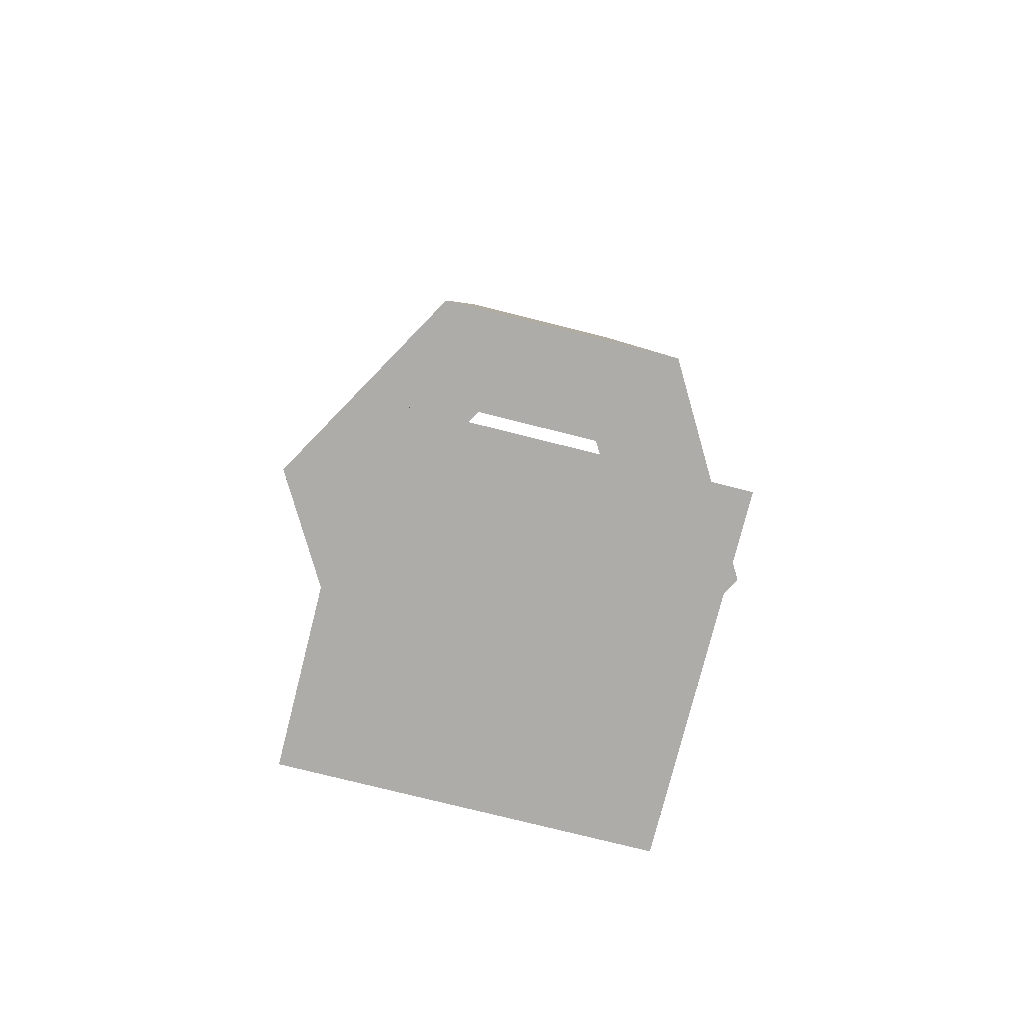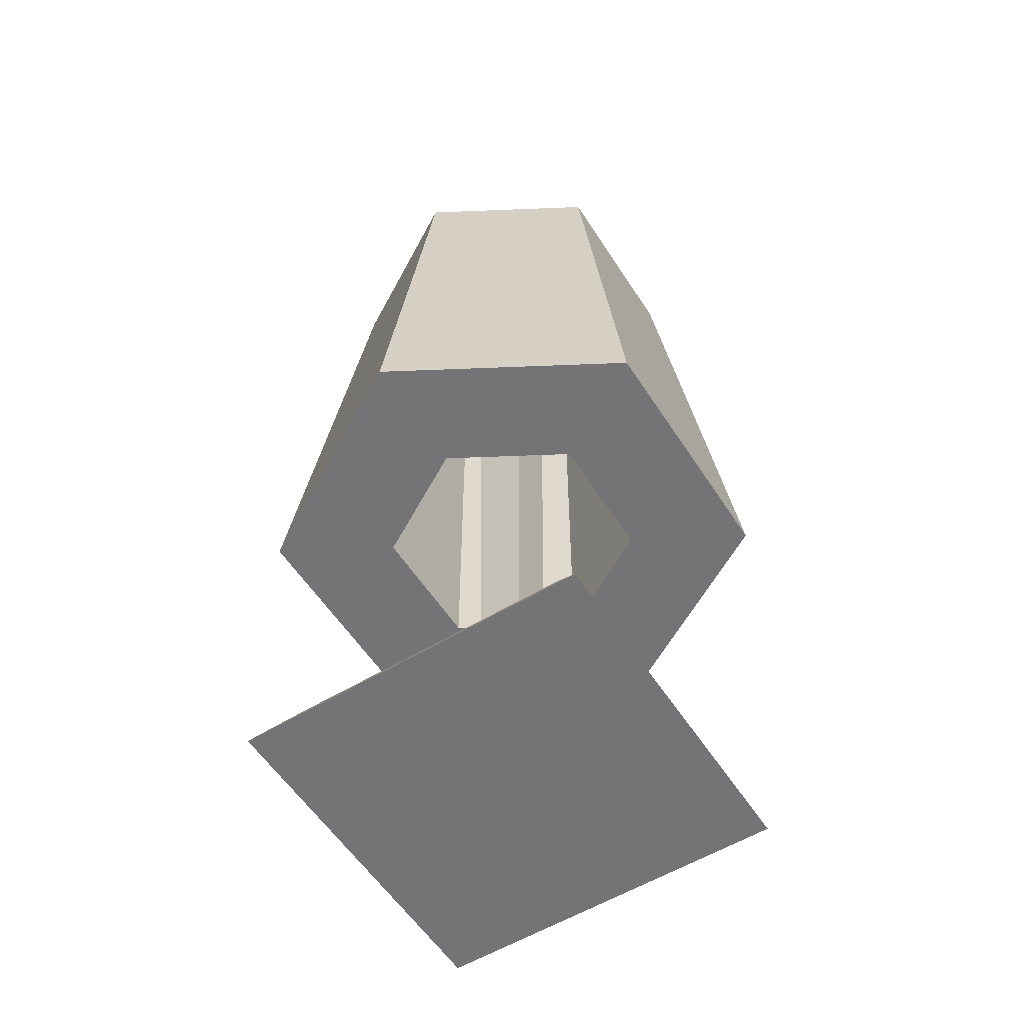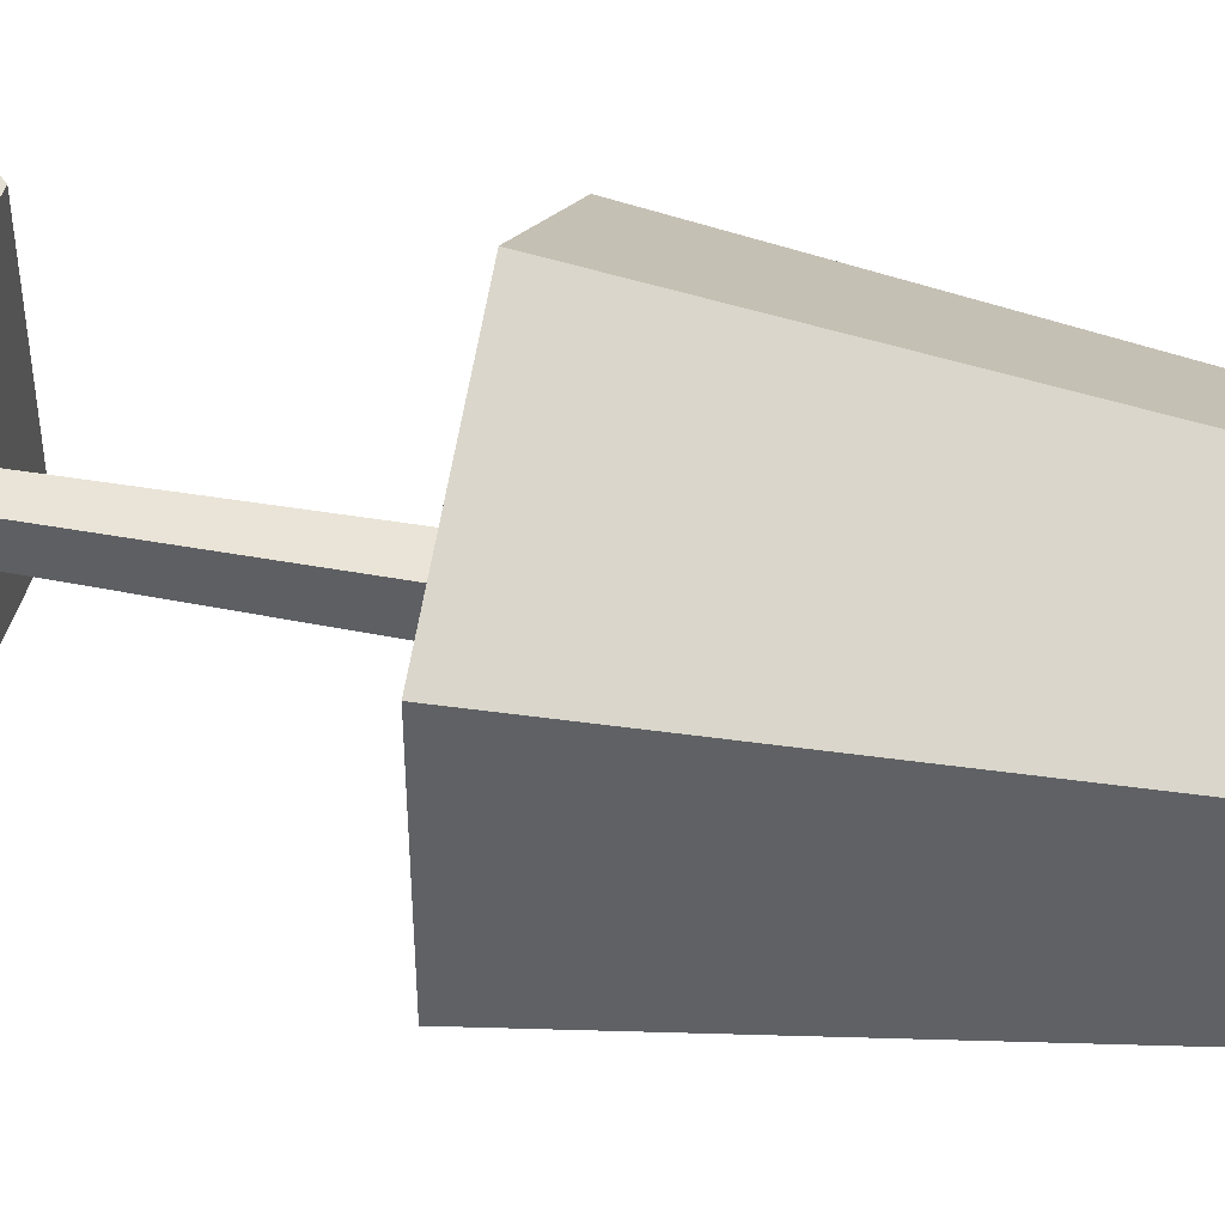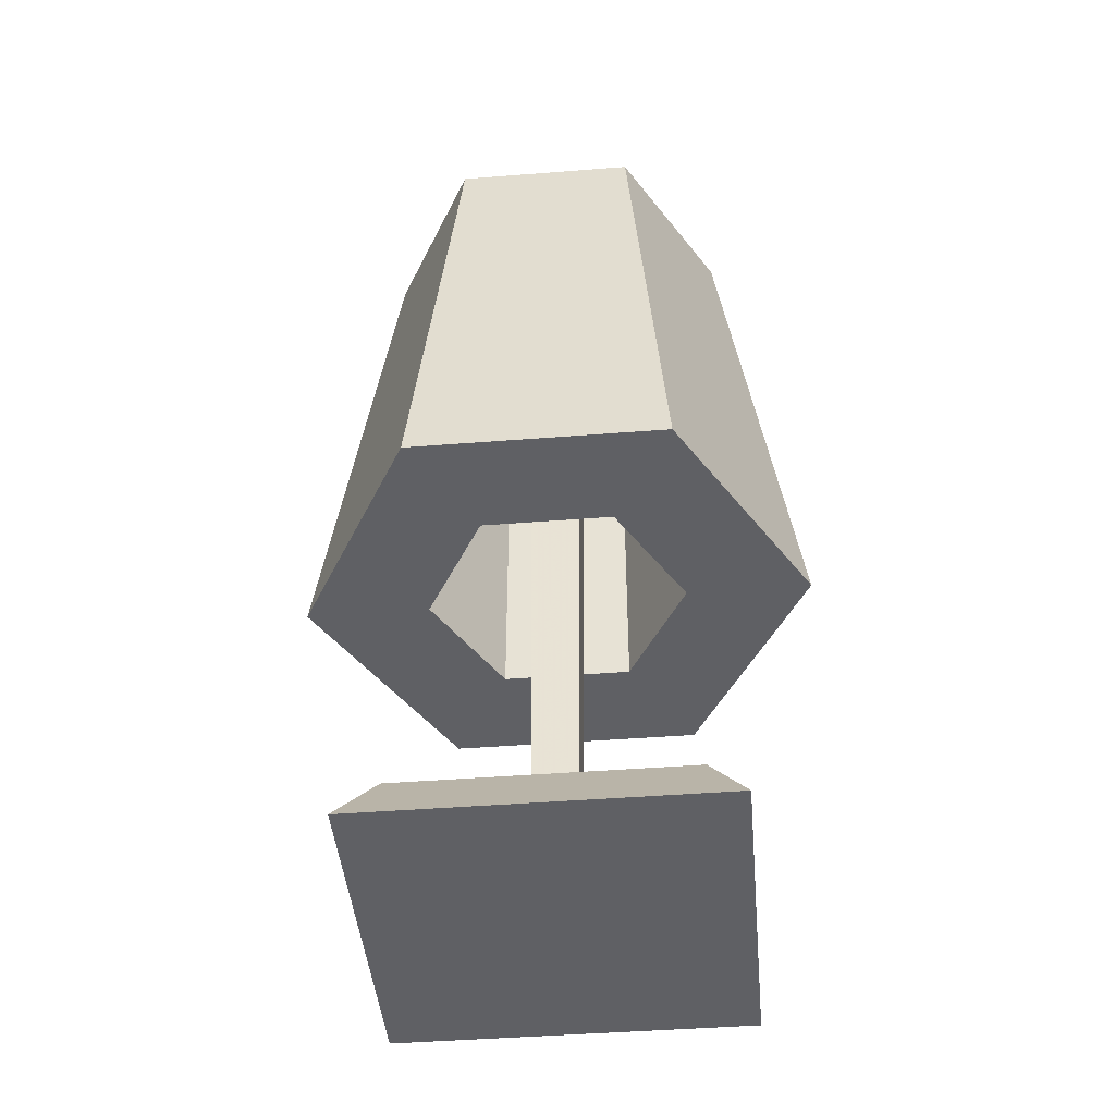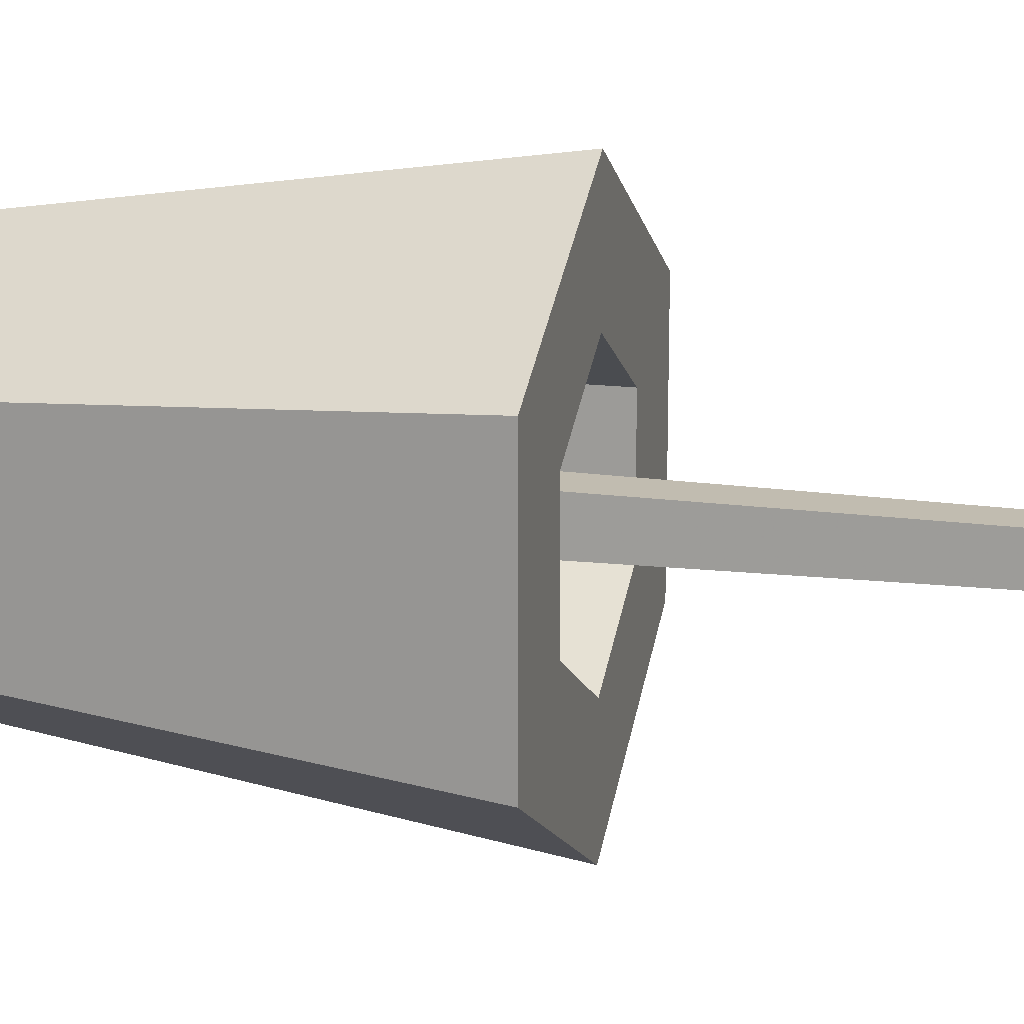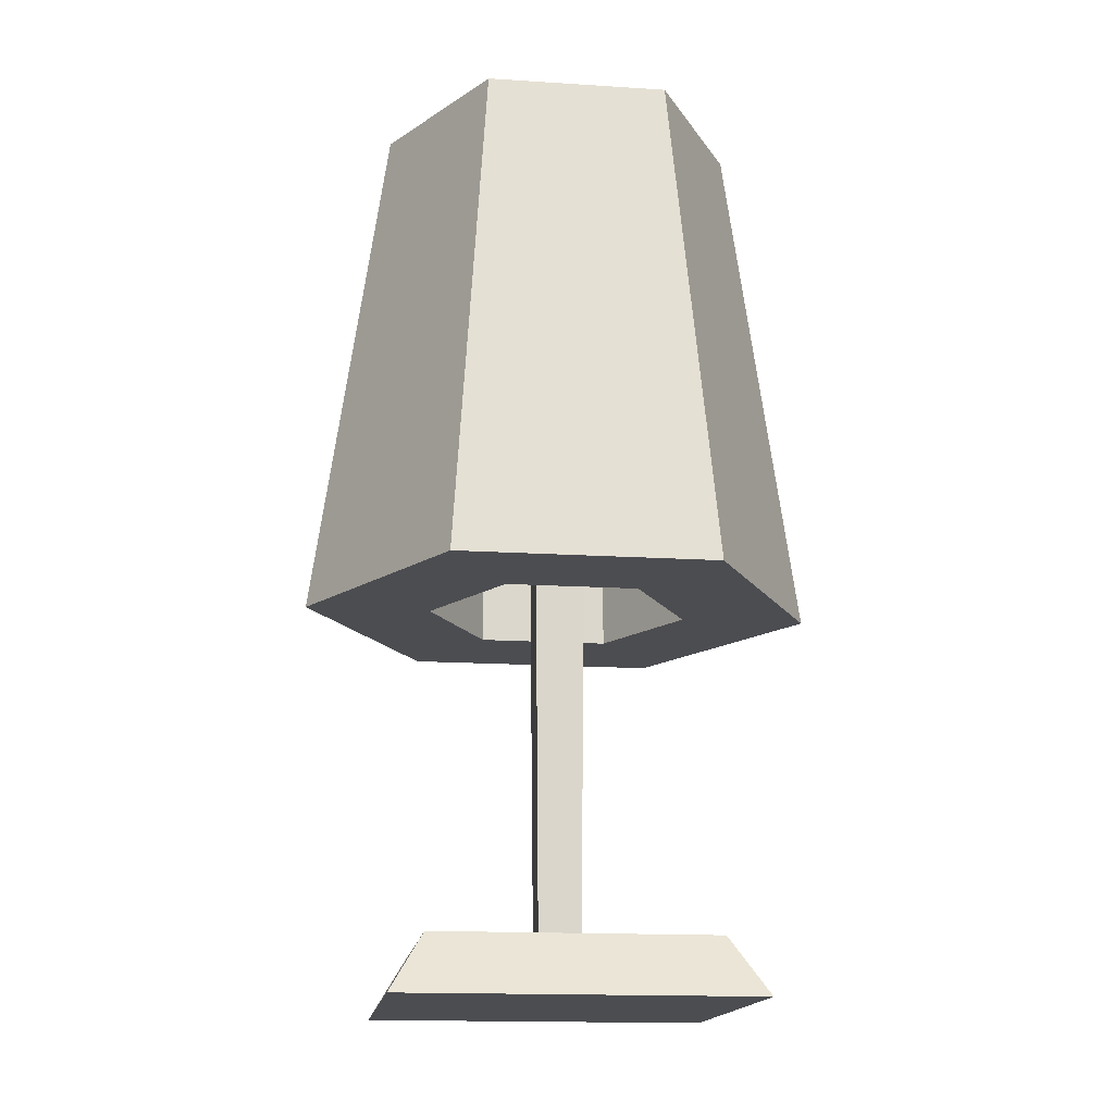
<metadata>
{"format":"obj","ext":"obj","renderer":"f3d","projection":"perspective","resolution":1024,"background":"white","views":[{"elev":-76.6,"azim":75.9,"up":"+Y"},{"elev":-56.3,"azim":32.4,"up":"+Y"},{"elev":43.2,"azim":102.5,"up":"+Z"},{"elev":-44.9,"azim":95.2,"up":"+Y"},{"elev":16.2,"azim":-75.2,"up":"+Z"},{"elev":-16.2,"azim":-97.5,"up":"+Y"}]}
</metadata>
<code>
v 0.6909 0 0.6909
v 0.6909 0 0.3091
v 0.3091 0 0.6909
v 0.3091 0 0.3091
v 0.6527 0.06364 0.6527
v 0.5231 0.06364 0.4769
v 0.6527 0.06364 0.3473
v 0.3473 0.06364 0.3473
v 0.4769 0.06364 0.4769
v 0.4769 0.06364 0.5231
v 0.5231 0.06364 0.5231
v 0.3473 0.06364 0.6527
v 0.5289 0.6842 0.4711
v 0.5289 0.6842 0.5289
v 0.4711 0.6842 0.4711
v 0.4711 0.6842 0.5289
v 0.3765 0.432 0.5713
v 0.5 0.432 0.6426
v 0.3765 1 0.5713
v 0.5 1 0.6426
v 0.6235 0.432 0.4287
v 0.6235 1 0.4287
v 0.6235 0.432 0.5713
v 0.6235 1 0.5713
v 0.3765 1 0.4287
v 0.3765 0.432 0.4287
v 0.5 0.432 0.3574
v 0.5 1 0.3574
v 0.7419 0.432 0.6397
v 0.5 0.432 0.7793
v 0.2581 0.432 0.6397
v 0.7419 0.432 0.3603
v 0.5 0.432 0.2207
v 0.2581 0.432 0.3603
v 0.6717 1 0.5992
v 0.6717 1 0.4008
v 0.5 1 0.3017
v 0.3282 1 0.4008
v 0.5 1 0.6983
v 0.3282 1 0.5992
g lampRoundTable
f 2 1 3
f 3 4 2
f 6 5 7
f 7 8 6
f 8 9 6
f 8 10 9
f 5 6 11
f 11 12 5
f 11 10 12
f 10 8 12
f 14 13 15
f 15 16 14
f 10 11 14
f 14 16 10
f 6 9 15
f 15 13 6
f 2 4 8
f 8 7 2
f 6 13 14
f 14 11 6
f 1 2 7
f 7 5 1
f 3 1 5
f 5 12 3
f 8 4 3
f 3 12 8
f 16 15 9
f 9 10 16
f 18 17 19
f 19 20 18
f 22 21 23
f 23 24 22
f 26 25 19
f 19 17 26
f 23 18 20
f 20 24 23
f 26 27 28
f 28 25 26
f 27 21 22
f 22 28 27
f 23 29 30
f 30 18 23
f 30 31 18
f 31 17 18
f 31 26 17
f 29 23 21
f 32 29 21
f 21 33 32
f 21 27 33
f 27 34 33
f 27 26 34
f 26 31 34
f 22 35 36
f 36 37 22
f 37 28 22
f 37 38 28
f 38 25 28
f 38 19 25
f 35 22 24
f 24 39 35
f 24 20 39
f 20 19 39
f 19 40 39
f 19 38 40
f 32 33 37
f 37 36 32
f 29 32 36
f 36 35 29
f 38 34 31
f 31 40 38
f 31 30 39
f 39 40 31
f 33 34 38
f 38 37 33
f 30 29 35
f 35 39 30
g lampRoundTable
f 2 1 3
f 3 4 2
f 6 5 7
f 7 8 6
f 8 9 6
f 8 10 9
f 5 6 11
f 11 12 5
f 11 10 12
f 10 8 12
f 14 13 15
f 15 16 14
f 10 11 14
f 14 16 10
f 6 9 15
f 15 13 6
f 2 4 8
f 8 7 2
f 6 13 14
f 14 11 6
f 1 2 7
f 7 5 1
f 3 1 5
f 5 12 3
f 8 4 3
f 3 12 8
f 16 15 9
f 9 10 16
f 18 17 19
f 19 20 18
f 22 21 23
f 23 24 22
f 26 25 19
f 19 17 26
f 23 18 20
f 20 24 23
f 26 27 28
f 28 25 26
f 27 21 22
f 22 28 27
f 23 29 30
f 30 18 23
f 30 31 18
f 31 17 18
f 31 26 17
f 29 23 21
f 32 29 21
f 21 33 32
f 21 27 33
f 27 34 33
f 27 26 34
f 26 31 34
f 22 35 36
f 36 37 22
f 37 28 22
f 37 38 28
f 38 25 28
f 38 19 25
f 35 22 24
f 24 39 35
f 24 20 39
f 20 19 39
f 19 40 39
f 19 38 40
f 32 33 37
f 37 36 32
f 29 32 36
f 36 35 29
f 38 34 31
f 31 40 38
f 31 30 39
f 39 40 31
f 33 34 38
f 38 37 33
f 30 29 35
f 35 39 30

</code>
